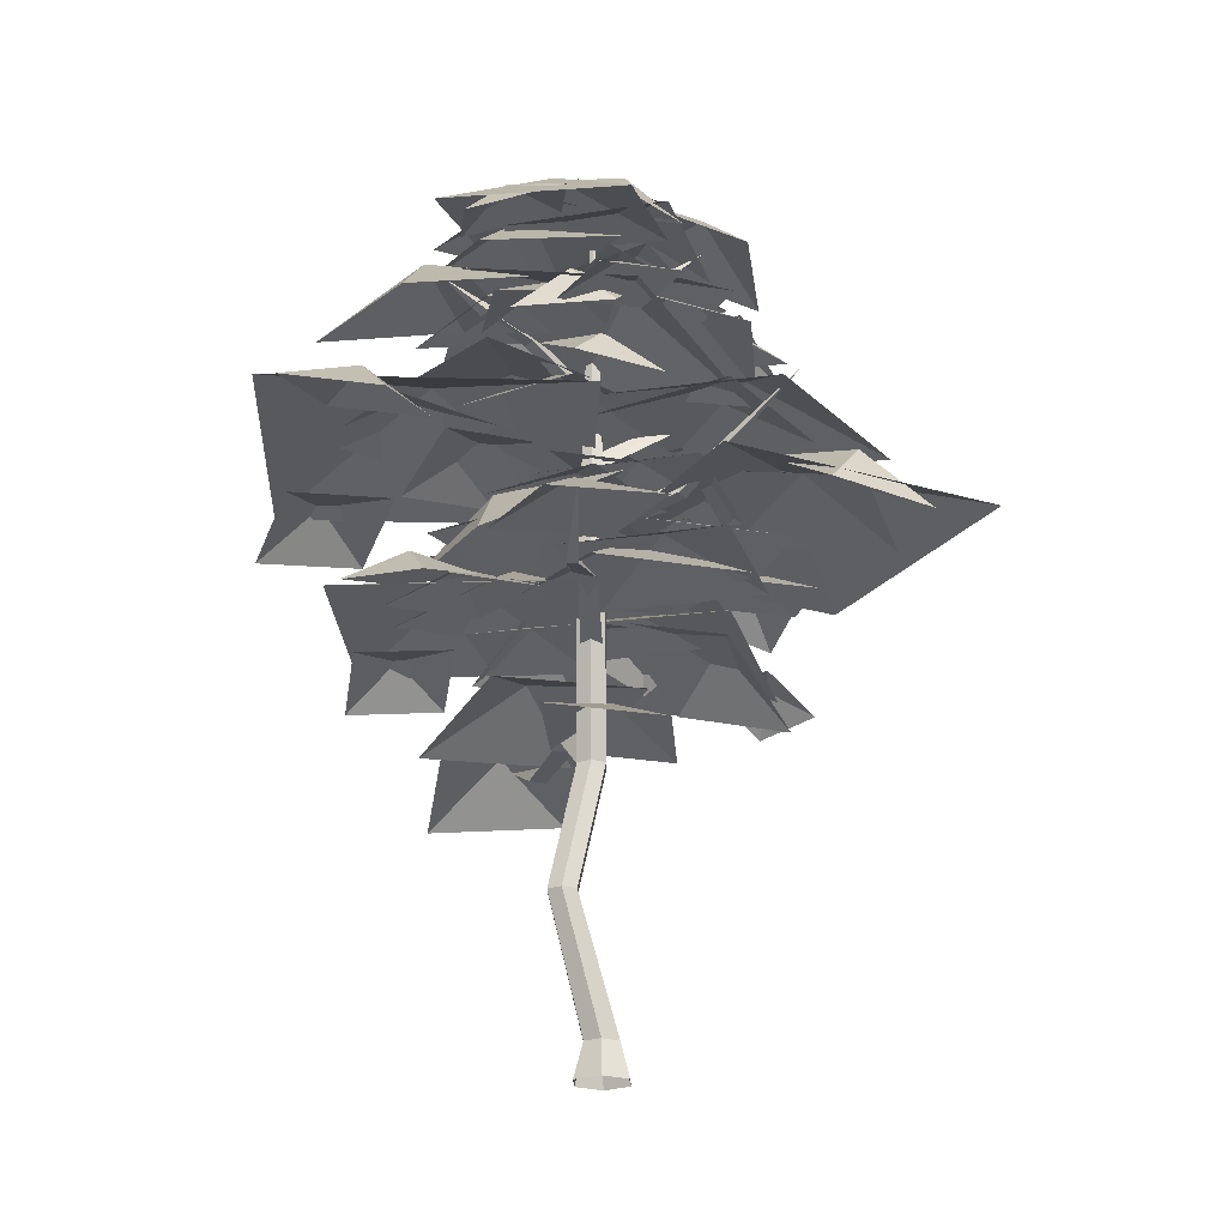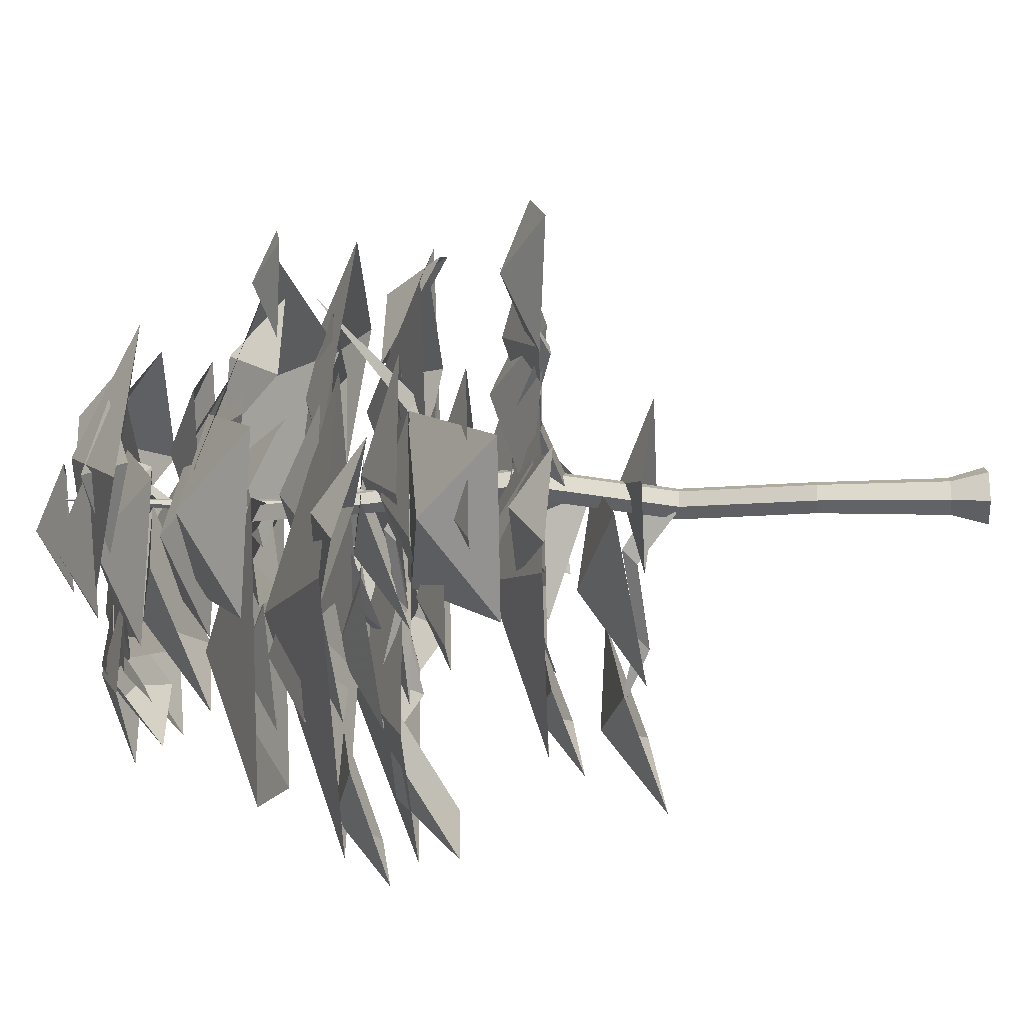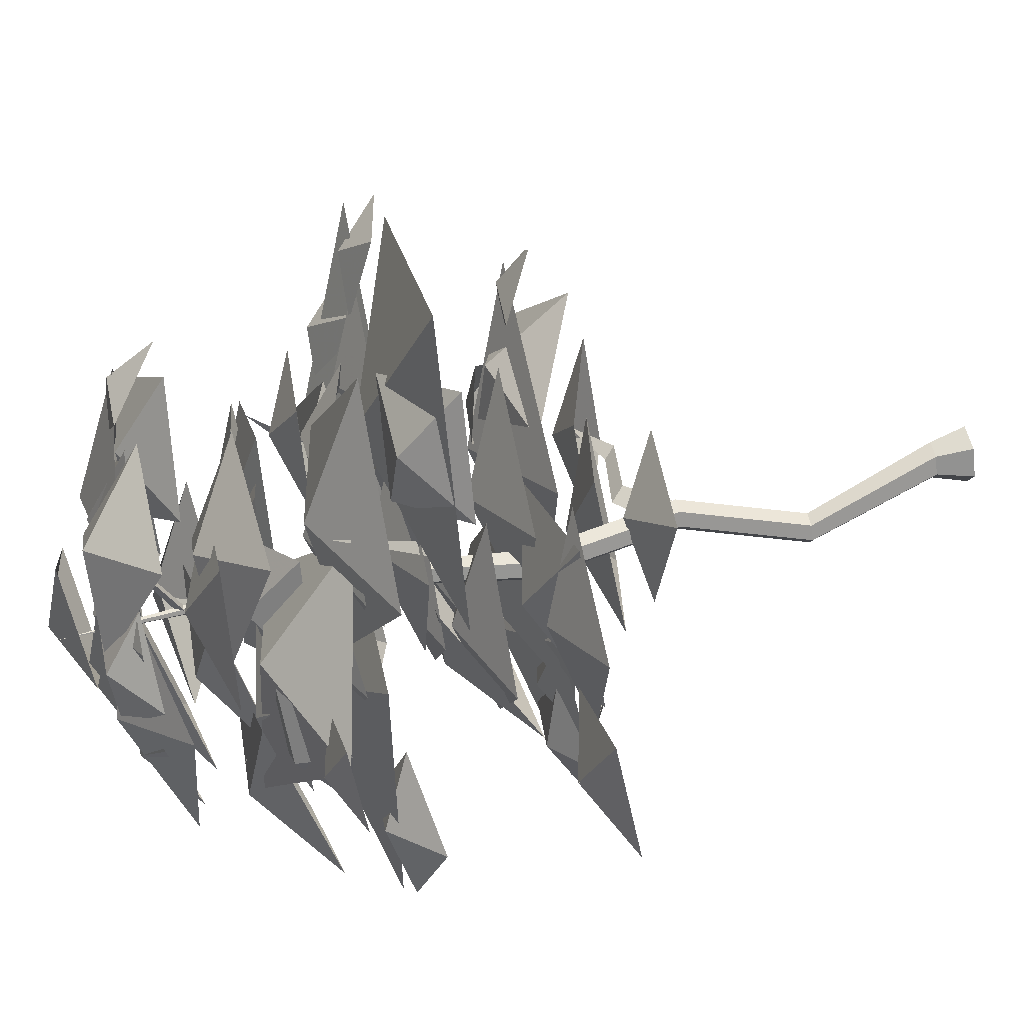
<metadata>
{"format":"obj","ext":"obj","renderer":"f3d","projection":"perspective","resolution":1024,"background":"white","views":[{"elev":-22.8,"azim":91.8,"up":"+Z"},{"elev":-49.9,"azim":91.9,"up":"+Y"},{"elev":52.3,"azim":78.2,"up":"+Y"}]}
</metadata>
<code>
g citong
v 34.42 -8.848 210.4
v -4.621 -36.58 214.5
v 30.94 -44.74 216.3
v 22.48 11.83 136.6
v 10.18 -20.34 126.4
v 52.81 1.594 120.3
v -10.71 2.621 86.22
v -24.02 -4.051 97.32
v -19.69 -5.519 101.4
v -5.184 0.7459 91.44
v -7.607 -4.562 86.22
v -21.59 -9.678 97.32
v -7.607 -4.562 86.22
v -21.59 -9.678 97.32
v -47.07 -14.56 94.25
v -66.14 -25.58 104.1
v -43.46 -15.78 97.66
v -45.04 -19.26 94.25
v -45.04 -19.26 94.25
v -14.4 -4.766 0.3677
v -12.83 -2.168 10.67
v -15.55 2.538 10.67
v -18.61 2.538 0.3677
v -5.964 -4.766 0.3677
v -7.399 -2.168 10.67
v -1.747 2.538 0.3677
v -4.682 2.538 10.67
v -3.45 -0.256 128.5
v -1.201 -4.152 128.5
v -7.98 -2.754 188.4
v -9.422 -0.256 188.4
v 3.298 -4.152 128.5
v -5.096 -2.754 188.4
v 5.547 -0.256 128.5
v -3.654 -0.256 188.4
v -12.83 7.244 10.67
v -14.4 9.842 0.3676
v -12.83 7.244 10.67
v -7.399 7.244 10.67
v -5.964 9.842 0.3676
v -14.4 9.842 0.3676
v -7.98 2.242 188.4
v -1.201 3.64 128.5
v -5.096 2.242 188.4
v 3.298 3.64 128.5
v -1.201 3.64 128.5
v -7.98 2.242 188.4
v -1.201 -4.152 128.5
v -3.45 -0.256 128.5
v -12.51 -0.256 85.51
v -10.27 -4.152 85.51
v 3.298 -4.152 128.5
v -5.767 -4.152 85.51
v 5.547 -0.256 128.5
v -3.517 -0.256 85.51
v -1.201 3.64 128.5
v -10.27 3.64 85.51
v -1.201 3.64 128.5
v 3.298 3.64 128.5
v -5.767 3.64 85.51
v -10.27 3.64 85.51
v -5.455 -7.461 48.56
v -3.206 -11.36 48.56
v 1.293 -11.36 48.56
v 3.542 -7.461 48.56
v -3.206 -3.565 48.56
v -3.206 -3.565 48.56
v 1.293 -3.565 48.56
v -0.3535 -0.256 260.8
v 0.8063 -3.022 116.5
v 26.7 -2.833 124.6
v 27.39 -0.1698 129.2
v 0.6376 -0.05405 121.5
v 0.8413 2.865 116.4
v 26.73 2.45 124.6
v 0.8413 2.865 116.4
v 26.73 2.45 124.6
v 47.99 -4.787 119.5
v 73.43 -0.548 132
v 47.99 -3.193 122.3
v 48.01 -1.626 119.5
v 48.01 -1.626 119.5
v -8.064 -2.104 190.9
v 4.928 -18.81 204.6
v 5.947 -16.66 208.1
v -7.474 0.9942 194.6
v -4.333 0.7018 190.9
v 8.275 -16.29 204.6
v -4.333 0.7018 190.9
v 8.275 -16.29 204.6
v 18.32 -30.09 206.8
v 23.63 -40.05 216.1
v 18.92 -27.52 210.1
v 21.56 -27.66 206.8
v 21.56 -27.66 206.8
v 1.857 0.6722 150.1
v 11.52 23.88 156.3
v 8.964 23.15 160.2
v -1.249 -1.396 154.2
v -3.112 2.47 150.1
v 7.063 25.49 156.3
v -3.112 2.47 150.1
v 7.063 25.49 156.3
v 24.57 57.09 186.7
v -2.136 0.1226 225.2
v -5.039 10.75 232.4
v -5.958 9.927 234.2
v -3.039 -1.249 227.2
v -4.491 -0.4796 225.2
v -7.152 10.21 232.4
v -4.491 -0.4796 225.2
v -7.152 10.21 232.4
v -7.953 21.9 233.5
v -11.43 31.15 242.5
v -8.758 20.78 235.2
v -10 21.37 233.5
v -10 21.37 233.5
v -3.634 2.786 171.1
v -10.95 21.34 184.3
v -11.52 19.14 187.7
v -3.628 -0.2394 174.7
v -6.639 -0.5336 171.1
v -13.64 18.36 184.3
v -6.639 -0.5336 171.1
v -13.64 18.36 184.3
v -33.04 27.37 186.4
v -36.63 38.52 201.5
v -33.14 24.83 189.6
v -35.65 24.48 186.4
v -35.65 24.48 186.4
v 59.93 -47.13 194.2
v 20.88 -74.86 198.2
v -11.21 22.07 129.5
v 31.41 44.01 123.3
v -22.32 -20.18 158.4
v -26.18 4.277 149.7
v -46.71 -24.4 149.7
v 2.074 -15.95 149.7
v -18.46 -44.63 149.7
v -6.183 57.8 169.7
v 10.94 26.91 163.1
v 22.83 73.05 155
v -35.2 38.45 161
v -23.31 84.59 152.9
v 9.718 -10.42 153.8
v -23.23 -18.46 141.9
v 18.26 -43.24 141.9
v 1.177 22.41 141.9
v 42.67 -2.37 141.9
v -3.862 4.068 250.3
v 13.26 -25.21 238.4
v 25.15 21.63 238.4
v -32.88 -13.49 238.4
v -20.98 33.34 238.4
v -35.67 -27.24 237.8
v -1.173 2.776 241.7
v -35.3 6.06 248.1
v -65.43 7.901 230.7
v -30.93 37.92 234.6
v -0.007845 4.38 249.1
v 22.69 -11.54 246.8
v 20.53 9.396 248.8
v 13.99 25.97 237.5
v 36.7 10.06 235.2
v -28.49 -37.9 243.6
v -33.38 -7.808 244.5
v -48.16 -25.66 244.3
v -55.83 -41.96 229.7
v -60.73 -11.86 230.5
v -1.596 9.017 248.9
v -30.03 -17.55 247
v -1.584 -19.97 254.9
v 25.26 -19.28 242.4
v -3.169 -45.85 240.6
v -51.54 22.32 239.4
v -36.58 42.15 236.3
v -55.55 40.65 236.3
v -69.45 33.63 225.4
v -54.49 53.46 222.3
v -36.58 31.22 237.3
v -37.32 1.824 234.9
v -10.91 28.94 222.9
v -65.68 28.68 233.1
v -39.27 55.8 221.2
v -21.97 -2.047 176.2
v -9.183 24.43 173.8
v -44.42 10.61 161.8
v 5.595 -11.72 172
v -29.64 -25.55 160.1
v 46.23 14.64 193.4
v 57.46 -7.237 190.3
v 63.74 9.019 197.4
v 68.46 26.29 191.6
v 79.68 4.413 188.5
v 35.93 12.23 205.7
v 31.8 -15.64 206.2
v 49.66 -4.081 203.7
v 58.93 8.522 189.1
v 54.8 -19.35 189.6
v -31.84 -7.025 183
v -17.17 25.31 183.6
v -42.76 17.36 186.7
v -63.04 7.345 172
v -48.37 39.68 172.6
v -26.43 -22.27 233.7
v -9.667 7.209 232
v -51.72 -4.969 219
v 4.202 -35.28 227
v -37.85 -47.46 214
v 4.079 -22.27 225.6
v -28.32 -12.26 224
v -7.361 -50.69 211
v 10.19 10.45 218.9
v 31.14 -27.99 205.9
v 5.207 5.174 209.8
v -3.03 -19.7 210.7
v 23.77 -4.192 193.8
v -20.49 10.34 210.6
v 6.312 25.85 193.7
v -20.82 3.376 210.4
v 4.452 -0.7735 204.8
v -16.05 27.81 202.2
v -23.51 -21.13 201.5
v -44.01 7.455 198.9
v -54.91 -10.69 210.4
v -51.24 14.66 204.8
v -79.43 -6.375 202.2
v -30.36 -12.92 201.5
v -58.55 -33.95 198.9
v 9.476 -8.683 244.7
v 10.24 -36.64 236.6
v 26.22 -23.14 243.8
v 37.81 -5.607 236.9
v 38.58 -33.56 228.7
v -62.59 30.77 153.5
v -36.83 37.05 151.8
v -52.52 47.29 159.3
v -69.03 56.95 152.8
v -43.27 63.24 151
v -12.65 75.15 167.8
v 7.259 46.69 168.5
v 13.59 72.28 167.2
v 12.46 92.3 150
v 32.36 63.83 150.6
v -5.016 12.09 173.7
v 12.11 -17.19 161.8
v 24 29.65 161.8
v -34.03 -5.471 161.8
v -22.14 41.37 161.8
v 0.3088 28.84 191.7
v 8.832 -3.983 179.9
v 33 37.86 179.9
v -32.39 19.83 179.9
v -8.214 61.67 179.9
v -28.63 25.12 165.6
v -12.87 55.16 153.8
v -58.9 40.43 153.8
v 1.64 9.823 153.8
v -44.38 -4.91 153.8
v -22.52 -18.91 114.1
v -12.28 15.12 108.8
v -54.11 -7.806 101.1
v 11.17 -26.01 103.9
v -30.67 -48.94 96.16
v -26.24 -32.56 189.6
v -16.07 -7.154 183.4
v -50.03 -22.81 178.4
v -0.3988 -40.85 182.5
v -34.36 -56.5 177.5
v -11.12 -27.12 188.3
v -37.33 -50.67 185.9
v -12.53 -52.8 195.9
v 12.88 -53.73 187.3
v -13.33 -77.28 185
v 7.484 -10.48 193.9
v -20.62 -16.1 187.5
v 12.55 -36.92 182.2
v -0.042 16.94 186.5
v 33.14 -3.885 181.2
v 28.34 -41.25 170.9
v 20.7 -71.02 178.9
v 41.71 -59.17 180
v 58.66 -50.59 165.1
v 51.02 -80.36 173.2
v -38.05 18.41 186.3
v -7.834 28.06 188
v -28.25 38.29 195.9
v -47.9 49.11 187
v -17.68 58.77 188.7
v -4.122 2.322 155
v -14.67 -2.968 163.8
v -11.24 -4.132 167
v 0.2595 0.8353 159.1
v -1.662 -3.373 155
v -12.75 -7.43 163.8
v -1.662 -3.373 155
v -12.75 -7.43 163.8
v -32.95 -11.3 161.3
v -48.07 -20.04 169.1
v -30.09 -12.27 164
v -31.34 -15.02 161.3
v -31.34 -15.02 161.3
v 5.85 11.05 225.8
v -3.675 -17.53 215.3
v 34.57 1.953 215.3
v -22.87 20.14 215.3
v 15.37 39.63 215.3
v -39.77 -43.28 102.1
v -48.56 -3.988 106.2
v -66.27 -29.03 108.4
v -78.43 -50.69 90.3
v -87.22 -11.4 94.44
v -5.383 5.681 101.9
v 11.31 -13.28 96.16
v 12.56 21.22 91.49
v -22.98 -12.16 95.31
v -21.73 22.34 90.64
v -17.76 10.53 143.8
v 0.05537 -21.31 131
v 13.81 28.83 131
v -49.34 -7.758 131
v -35.58 42.38 131
v -35.69 -14.99 135.1
v -29.68 9.49 134.1
v -57.1 -7.703 123.9
v -11.07 -18.04 130.5
v -38.49 -35.23 120.3
v -35.97 4.438 138.5
v -13.27 36.44 124.8
v -43.66 34.62 133.2
v -70.76 22.3 122.6
v -48.06 54.3 108.9
v -59.57 32.24 124.9
v -45.32 47.89 126.8
v -61.46 48.21 126.4
v -73.48 46.04 115.8
v -59.23 61.68 117.8
v -33.69 13.53 139.1
v -49.17 28.57 134.9
v -50.28 12.11 137.6
v -46.54 -2.268 130
v -62.02 12.77 125.7
v -21.21 -87.76 173.4
v -35.04 -58.09 177.3
v -44.67 -81.14 179.2
v -50.86 -100.4 164.4
v -64.68 -70.72 168.3
v -45.58 -15.9 181.9
v -38.35 13 175.7
v -72.81 -8.435 170.6
v -16.85 -21 173.3
v -51.31 -42.44 168.2
v -60.97 17.01 174.3
v -36.03 30.8 164.3
v -75.13 41.74 164.3
v -46.81 -7.714 164.3
v -85.9 3.227 164.3
v -68.7 33.85 167
v -74.4 58.09 158.7
v -85.89 43.97 166.9
v -93.77 26.27 162.2
v -99.47 50.52 153.9
v -63.16 3.073 177.8
v -70.23 33.18 167.5
v -84.5 15.65 177.6
v -94.3 -6.33 171.7
v -101.4 23.78 161.4
v -63.43 -37.82 167.3
v -79.09 -3.567 168.6
v -90.88 -29.65 167.6
v -94.27 -51.25 149.1
v -109.9 -16.99 150.3
v 28.51 -11.11 211.5
v 12.99 -30.17 204.6
v 46.45 -24.48 199.2
v 7.75 3.158 207.3
v 41.21 8.854 201.9
v -4.451 -21.7 140.4
v -39.24 -17.45 132.5
v -8.709 -54.34 126
v -2.673 13.01 131.3
v 27.85 -23.88 124.9
v 18.42 -33.72 131.3
v -3.593 -31.03 126.3
v 15.72 -54.37 122.2
v 19.54 -11.75 125.5
v 38.86 -35.1 121.4
v -14.89 -65.98 121.5
v -21.02 -38.61 124.3
v -33.36 -56.06 125.9
v -41.83 -71.14 113.3
v -47.95 -43.77 116.1
v 48.05 6.115 126.4
v 63.51 -24.02 122.1
v 72.16 -1.627 132
v 78.66 22.16 123.9
v 94.12 -7.971 119.7
v 0.6467 -4.6 167.3
v -24.33 -10.7 158.3
v 7.121 -29.48 158.3
v -5.828 20.28 158.3
v 25.62 1.5 158.3
v 24.34 -28.14 127
v 11.97 -51 129.7
v 31.22 -46.31 131.1
v 46.32 -40.91 119.4
v 33.95 -63.78 122.1
v -28 9.164 249.5
v 13.57 5.468 248.5
v -5.082 31.1 249.7
v -25.07 47.21 231
v 16.5 43.52 230
v 3.391 -24.49 243.6
v -29.01 -14.47 241.9
v -8.049 -52.91 228.9
v 9.498 8.229 236.9
v 30.45 -30.21 223.9
v -8.382 20.92 257.8
v -33.24 -2.308 256.2
v -8.371 -4.424 263
v 15.1 -3.822 252.1
v -9.758 -27.05 250.5
f 1 2 3
f 4 5 6
f 7 8 9
f 9 10 7
f 11 12 8
f 8 7 11
f 13 10 9
f 9 14 13
f 15 16 17
f 18 16 15
f 17 16 19
f 20 21 22
f 22 23 20
f 24 25 21
f 21 20 24
f 26 27 25
f 25 24 26
f 28 29 30
f 30 31 28
f 29 32 33
f 33 30 29
f 32 34 35
f 35 33 32
f 22 36 37
f 37 23 22
f 38 39 40
f 40 41 38
f 39 27 26
f 26 40 39
f 42 43 28
f 28 31 42
f 44 45 46
f 46 47 44
f 35 34 45
f 45 44 35
f 48 49 50
f 50 51 48
f 52 48 51
f 51 53 52
f 54 52 53
f 53 55 54
f 49 56 57
f 57 50 49
f 58 59 60
f 60 61 58
f 59 54 55
f 55 60 59
f 51 50 62
f 62 63 51
f 53 51 63
f 63 64 53
f 55 53 64
f 64 65 55
f 62 50 57
f 57 66 62
f 67 61 60
f 60 68 67
f 68 60 55
f 55 65 68
f 31 30 69
f 30 33 69
f 33 35 69
f 42 31 69
f 44 47 69
f 35 44 69
f 8 15 17
f 17 9 8
f 18 15 8
f 8 12 18
f 17 19 14
f 14 9 17
f 70 71 72
f 72 73 70
f 74 75 71
f 71 70 74
f 76 73 72
f 72 77 76
f 78 79 80
f 81 79 78
f 80 79 82
f 71 78 80
f 80 72 71
f 81 78 71
f 71 75 81
f 80 82 77
f 77 72 80
f 83 84 85
f 85 86 83
f 87 88 84
f 84 83 87
f 89 86 85
f 85 90 89
f 91 92 93
f 94 92 91
f 93 92 95
f 84 91 93
f 93 85 84
f 94 91 84
f 84 88 94
f 93 95 90
f 90 85 93
f 96 97 98
f 98 99 96
f 100 101 97
f 97 96 100
f 102 99 98
f 98 103 102
f 97 104 98
f 101 104 97
f 98 104 103
f 105 106 107
f 107 108 105
f 109 110 106
f 106 105 109
f 111 108 107
f 107 112 111
f 113 114 115
f 116 114 113
f 115 114 117
f 106 113 115
f 115 107 106
f 116 113 106
f 106 110 116
f 115 117 112
f 112 107 115
f 118 119 120
f 120 121 118
f 122 123 119
f 119 118 122
f 124 121 120
f 120 125 124
f 126 127 128
f 129 127 126
f 128 127 130
f 119 126 128
f 128 120 119
f 129 126 119
f 119 123 129
f 128 130 125
f 125 120 128
f 63 62 22
f 22 21 63
f 25 64 63
f 63 21 25
f 65 64 25
f 25 27 65
f 62 66 36
f 36 22 62
f 67 68 39
f 39 38 67
f 68 65 27
f 27 39 68
f 131 1 3
f 2 132 3
f 3 132 131
f 133 5 4
f 6 134 4
f 4 134 133
f 135 136 137
f 138 136 135
f 137 139 135
f 135 139 138
f 140 141 142
f 143 141 140
f 142 144 140
f 140 144 143
f 145 146 147
f 148 146 145
f 147 149 145
f 145 149 148
f 150 151 152
f 153 151 150
f 152 154 150
f 150 154 153
f 155 156 157
f 158 155 157
f 156 159 157
f 157 159 158
f 160 161 162
f 163 160 162
f 161 164 162
f 162 164 163
f 165 166 167
f 168 165 167
f 166 169 167
f 167 169 168
f 170 171 172
f 173 170 172
f 171 174 172
f 172 174 173
f 175 176 177
f 178 175 177
f 176 179 177
f 177 179 178
f 180 181 182
f 183 181 180
f 182 184 180
f 180 184 183
f 185 186 187
f 188 186 185
f 187 189 185
f 185 189 188
f 190 191 192
f 193 190 192
f 191 194 192
f 192 194 193
f 195 196 197
f 198 195 197
f 196 199 197
f 197 199 198
f 200 201 202
f 203 200 202
f 201 204 202
f 202 204 203
f 205 206 207
f 208 206 205
f 207 209 205
f 205 209 208
f 210 211 212
f 213 211 210
f 212 214 210
f 210 214 213
f 215 216 217
f 218 216 215
f 217 219 215
f 215 219 218
f 220 221 222
f 223 221 220
f 222 224 220
f 220 224 223
f 225 226 227
f 228 226 225
f 227 229 225
f 225 229 228
f 230 231 232
f 233 230 232
f 231 234 232
f 232 234 233
f 235 236 237
f 238 235 237
f 236 239 237
f 237 239 238
f 240 241 242
f 243 240 242
f 241 244 242
f 242 244 243
f 245 246 247
f 248 246 245
f 247 249 245
f 245 249 248
f 250 251 252
f 253 251 250
f 252 254 250
f 250 254 253
f 255 256 257
f 258 256 255
f 257 259 255
f 255 259 258
f 260 261 262
f 263 261 260
f 262 264 260
f 260 264 263
f 265 266 267
f 268 266 265
f 267 269 265
f 265 269 268
f 270 271 272
f 273 270 272
f 271 274 272
f 272 274 273
f 275 276 277
f 278 276 275
f 277 279 275
f 275 279 278
f 280 281 282
f 283 280 282
f 281 284 282
f 282 284 283
f 285 286 287
f 288 285 287
f 286 289 287
f 287 289 288
f 290 291 292
f 292 293 290
f 294 295 291
f 291 290 294
f 296 293 292
f 292 297 296
f 298 299 300
f 301 299 298
f 300 299 302
f 291 298 300
f 300 292 291
f 301 298 291
f 291 295 301
f 300 302 297
f 297 292 300
f 303 304 305
f 306 304 303
f 305 307 303
f 303 307 306
f 308 309 310
f 311 308 310
f 309 312 310
f 310 312 311
f 313 314 315
f 316 314 313
f 315 317 313
f 313 317 316
f 318 319 320
f 321 319 318
f 320 322 318
f 318 322 321
f 323 324 325
f 326 324 323
f 325 327 323
f 323 327 326
f 328 329 330
f 331 328 330
f 329 332 330
f 330 332 331
f 333 334 335
f 336 333 335
f 334 337 335
f 335 337 336
f 338 339 340
f 341 338 340
f 339 342 340
f 340 342 341
f 343 344 345
f 346 343 345
f 344 347 345
f 345 347 346
f 348 349 350
f 351 349 348
f 350 352 348
f 348 352 351
f 353 354 355
f 356 354 353
f 355 357 353
f 353 357 356
f 358 359 360
f 361 358 360
f 359 362 360
f 360 362 361
f 363 364 365
f 366 363 365
f 364 367 365
f 365 367 366
f 368 369 370
f 371 368 370
f 369 372 370
f 370 372 371
f 373 374 375
f 376 374 373
f 375 377 373
f 373 377 376
f 378 379 380
f 381 379 378
f 380 382 378
f 378 382 381
f 383 384 385
f 386 384 383
f 385 387 383
f 383 387 386
f 388 389 390
f 391 388 390
f 389 392 390
f 390 392 391
f 393 394 395
f 396 393 395
f 394 397 395
f 395 397 396
f 398 399 400
f 401 399 398
f 400 402 398
f 398 402 401
f 403 404 405
f 406 403 405
f 404 407 405
f 405 407 406
f 408 409 410
f 411 408 410
f 409 412 410
f 410 412 411
f 413 414 415
f 416 414 413
f 415 417 413
f 413 417 416
f 418 419 420
f 421 418 420
f 419 422 420
f 420 422 421
g citong
v -30.68 -6.399 154.9
v 44.72 35.59 154.9
v -13.97 52.29 174.2
v -72.66 68.99 154.9
v 2.733 111 154.9
v -31.89 -37.4 238
v -3.955 15.21 242.3
v -45.94 3.036 249.3
v -83.89 -9.136 230
v -55.96 43.47 234.3
v -17.75 -16.57 237.9
v -52.76 -8.103 237.9
v -39.49 -29.84 245.9
v -26.22 -51.58 237.9
v -61.22 -43.11 237.9
v -2.818 21.32 242
v -11.76 -32.38 244.3
v 21.71 -10.14 248.4
v 49.27 12.1 229
v 40.33 -41.6 231.2
v -7.952 7.602 182.9
v -34.31 37.47 190.2
v -37.57 7.697 187.9
v -38.11 -15.57 168.9
v -64.47 14.3 176.3
v -16.35 -4.942 200.8
v 36.4 -34.08 211.9
v 25.89 9.993 208.4
v 14.83 43.42 179.7
v 67.58 14.28 190.8
v -7.97 -34.96 123.5
v 6.644 37.13 123.5
v -36.71 8.393 139.9
v -80.06 -20.35 123.5
v -65.45 51.74 123.5
v 21.26 -28.06 199
v -33.23 31.93 199
v -35.98 -25.31 217.1
v -38.72 -82.55 199
v -93.21 -22.56 199
v -36.17 29.73 183.5
v 16.84 -1.028 182.9
v 6.716 42.4 191.7
v -5.918 82.07 173.4
v 47.08 51.3 172.8
v 38.04 3.589 176.2
v -53.09 -3.376 176.2
v -4.044 -45.46 196.6
v 45 -87.54 176.2
v -46.12 -94.5 176.2
v 29.88 -2.566 122.8
v -36.46 -1.06 122.8
v -4.044 -34.98 137.6
v 28.37 -68.9 122.8
v -37.96 -67.4 122.8
v -26.36 1.425 220.2
v 20.28 -0.6593 217
v -1.718 25.84 221.3
v -25.39 45.91 205.7
v 21.26 43.83 202.5
v -44.99 -50.71 163
v -20.39 26.5 163
v -71.3 0.1955 181.1
v -122.2 -26.11 163
v -97.6 51.11 163
v 19.68 9.302 159.1
v -23.67 -14.73 159.7
v 11.04 -26.31 156.2
v 40.05 -28.06 133.7
v -3.299 -52.09 134.3
v 8.411 2.735 122.5
v 52.78 -8.008 122.5
v 35.97 19.55 132.7
v 19.15 47.11 122.5
v 63.53 36.37 122.5
f 423 424 425
f 426 423 425
f 424 427 425
f 425 427 426
f 428 429 430
f 431 428 430
f 429 432 430
f 430 432 431
f 433 434 435
f 436 433 435
f 434 437 435
f 435 437 436
f 438 439 440
f 441 438 440
f 439 442 440
f 440 442 441
f 443 444 445
f 446 443 445
f 444 447 445
f 445 447 446
f 448 449 450
f 451 448 450
f 449 452 450
f 450 452 451
f 453 454 455
f 456 453 455
f 454 457 455
f 455 457 456
f 458 459 460
f 461 458 460
f 459 462 460
f 460 462 461
f 463 464 465
f 466 463 465
f 464 467 465
f 465 467 466
f 468 469 470
f 471 468 470
f 469 472 470
f 470 472 471
f 473 474 475
f 476 473 475
f 474 477 475
f 475 477 476
f 478 479 480
f 481 478 480
f 479 482 480
f 480 482 481
f 483 484 485
f 486 483 485
f 484 487 485
f 485 487 486
f 488 489 490
f 491 488 490
f 489 492 490
f 490 492 491
f 493 494 495
f 496 493 495
f 494 497 495
f 495 497 496

</code>
